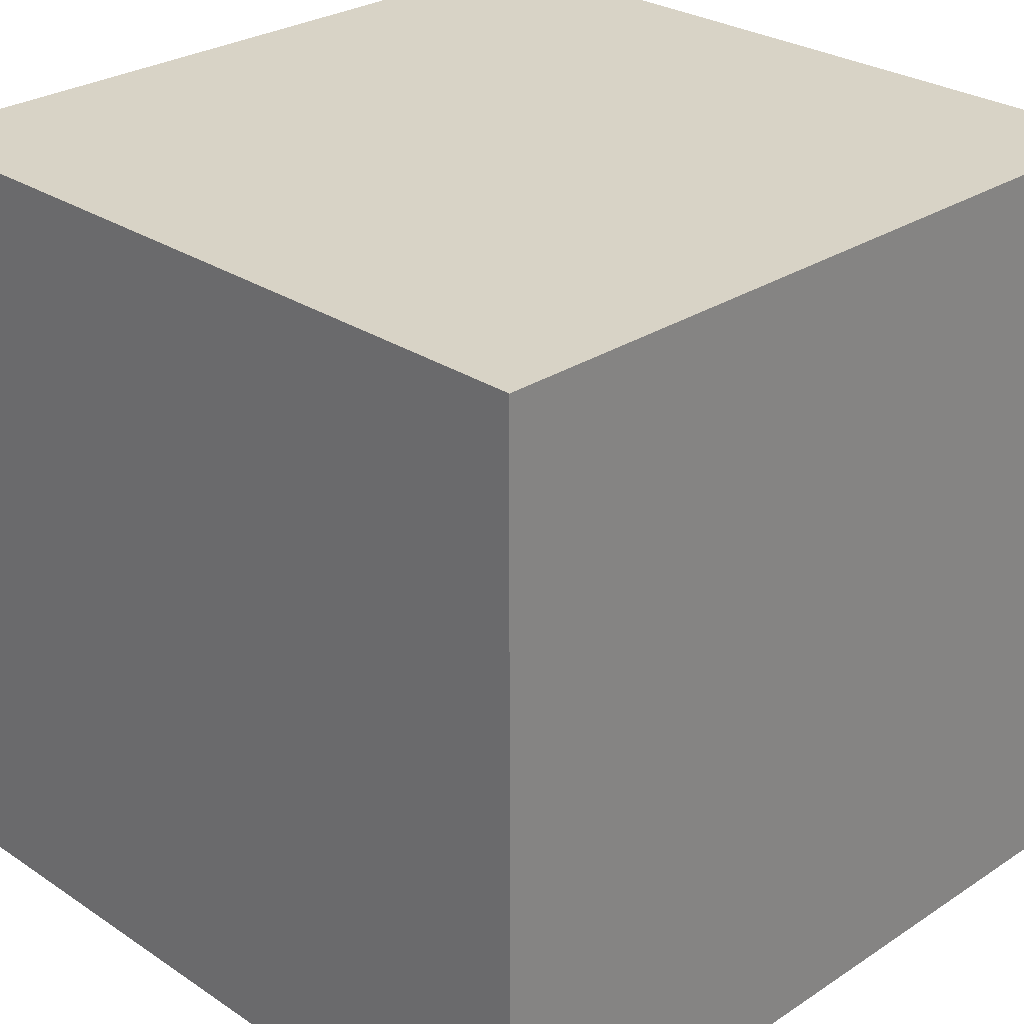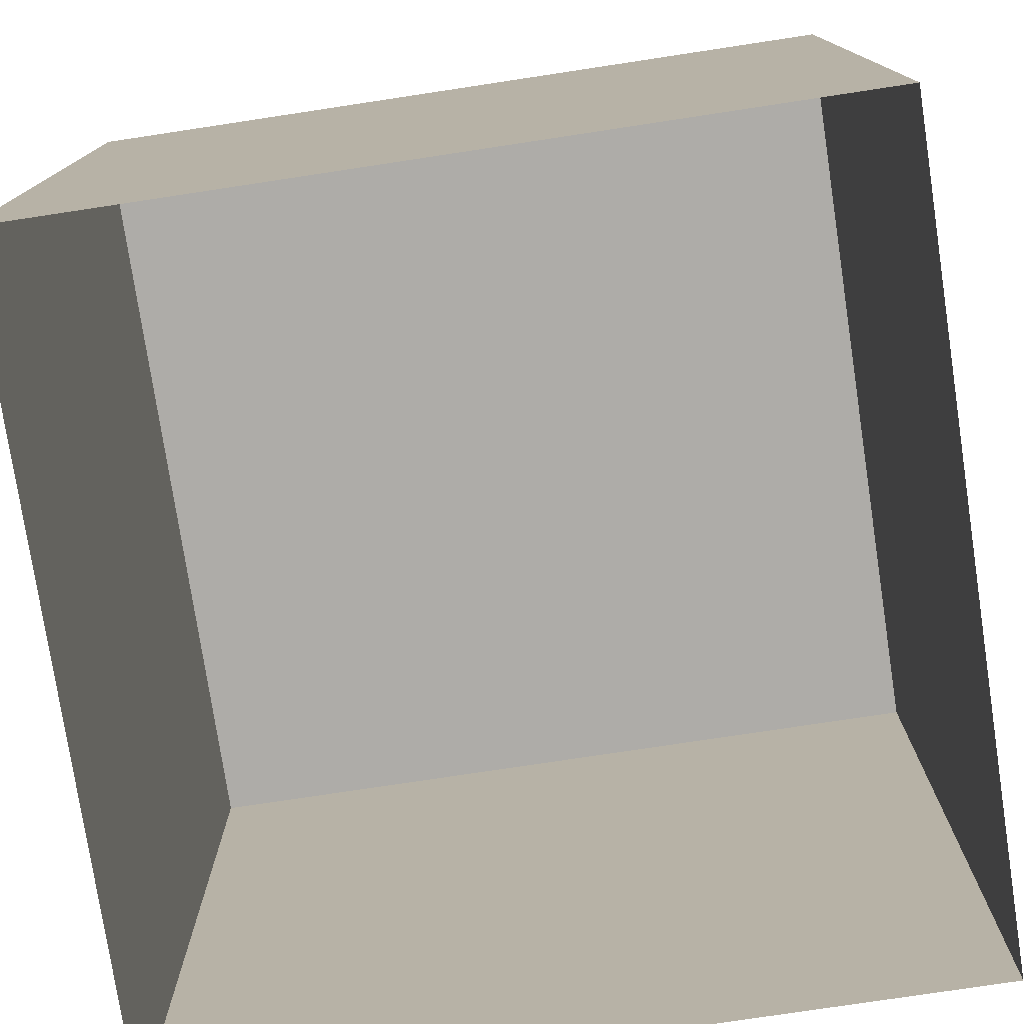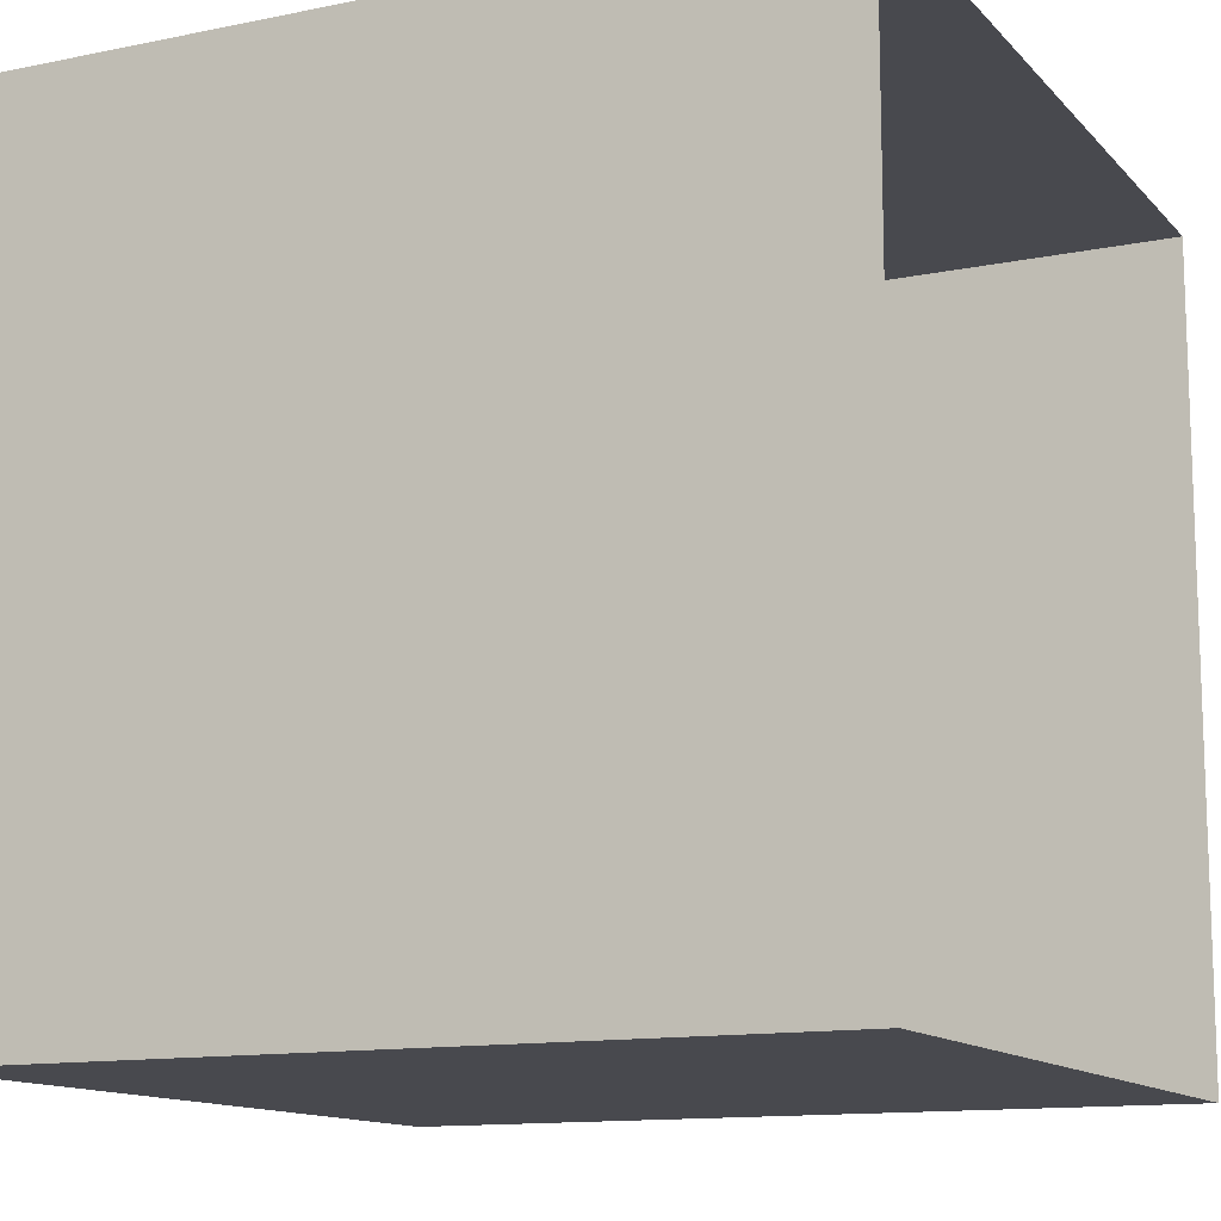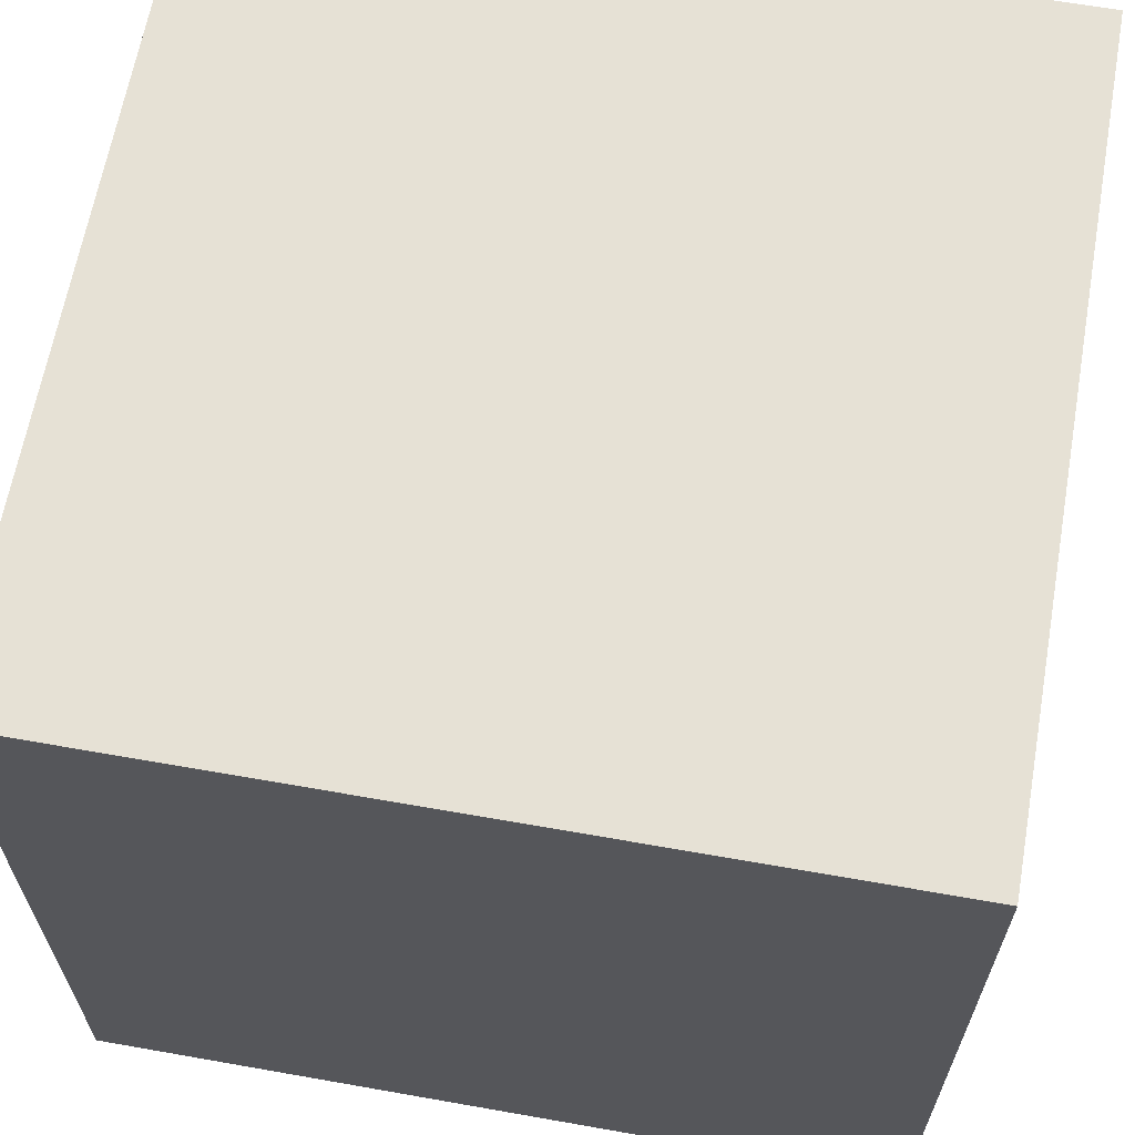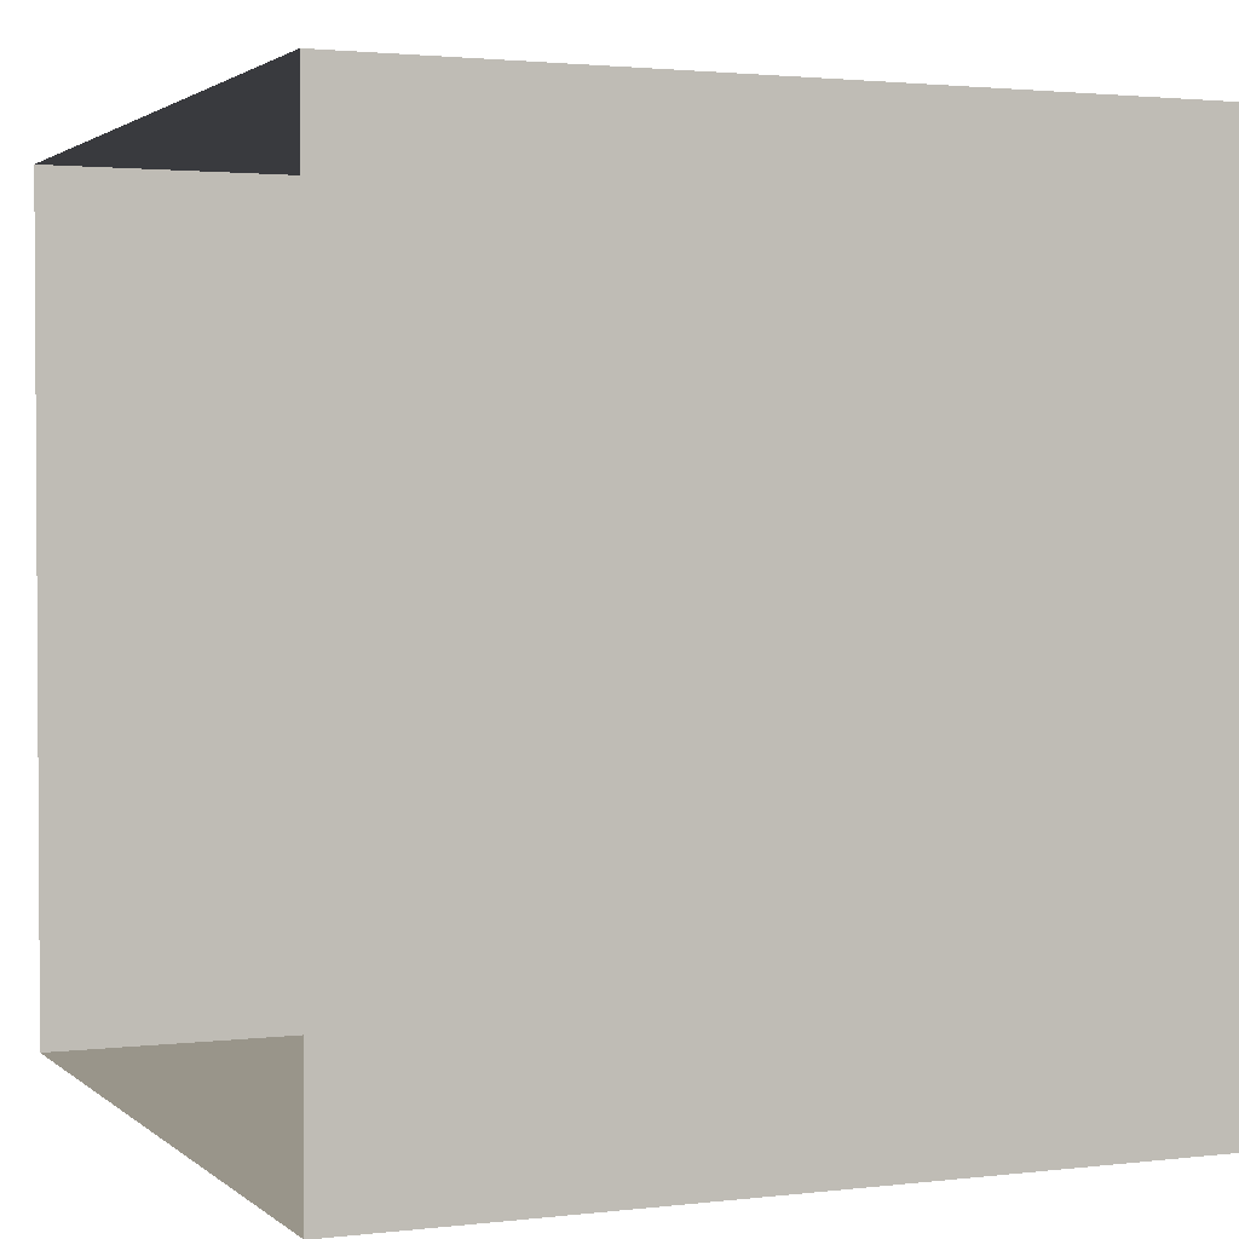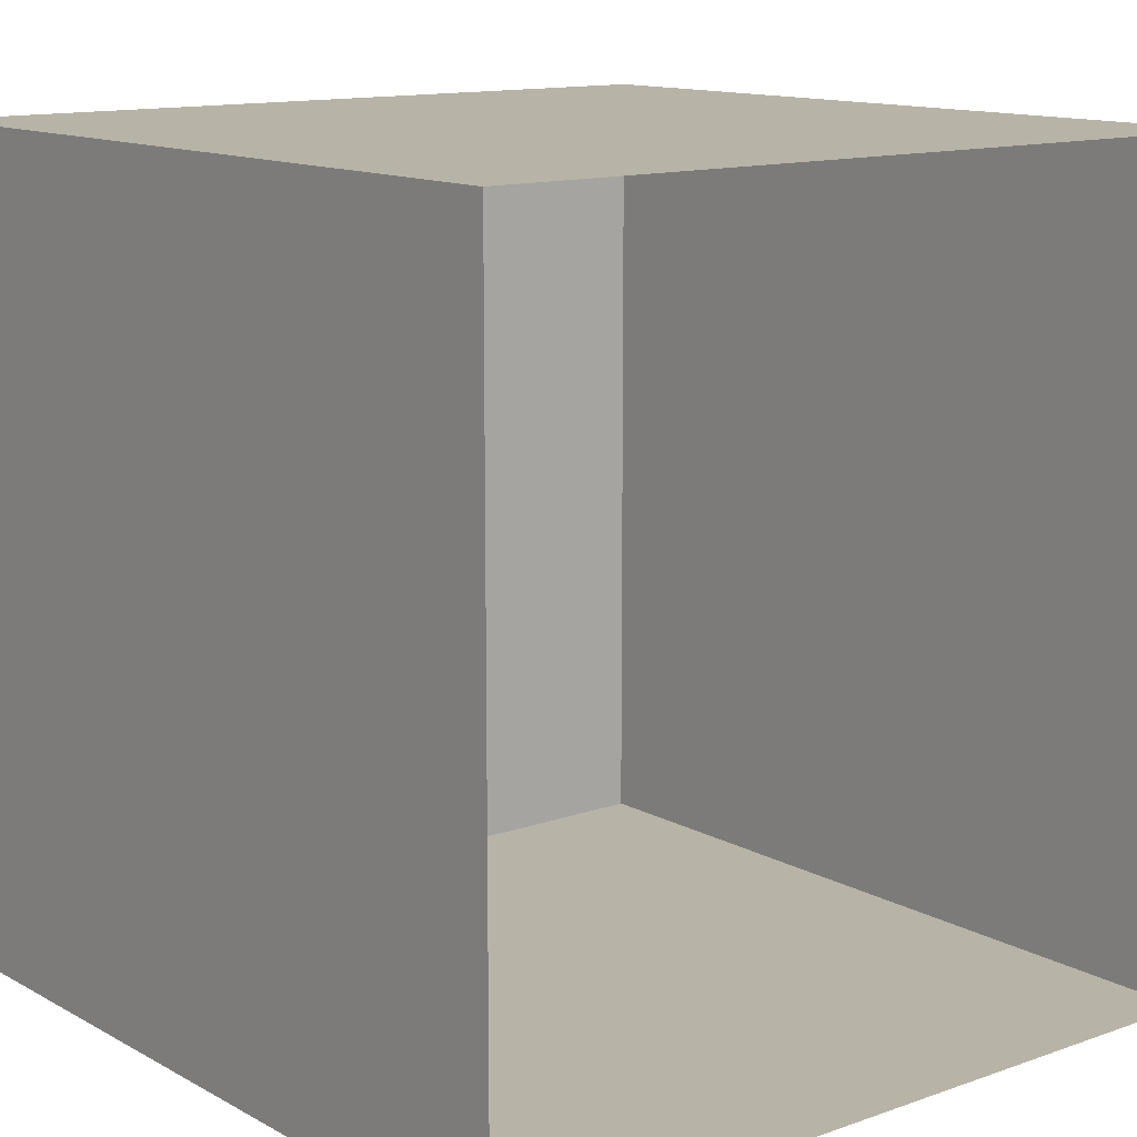
<metadata>
{"format":"obj","ext":"obj","renderer":"f3d","projection":"perspective","resolution":1024,"background":"white","views":[{"elev":27.9,"azim":45.2,"up":"+Y"},{"elev":-77.0,"azim":98.6,"up":"+Y"},{"elev":-12.7,"azim":-64.5,"up":"+Z"},{"elev":64.2,"azim":-79.9,"up":"+Y"},{"elev":2.1,"azim":67.1,"up":"+Z"},{"elev":12.9,"azim":-39.0,"up":"+Z"}]}
</metadata>
<code>
o Box001.058
v -0.127 -0.0035 -0.127
v -0.127 -0.0035 0.127
v 0.127 -0.0035 0.127
v 0.127 -0.0035 -0.127
v -0.127 -0.2575 0.127
v 0.127 -0.2575 0.127
v 0.127 -0.2575 -0.127
v -0.127 -0.2575 -0.127
f 1 2 3
f 3 4 1
f 2 5 6
f 6 3 2
f 3 6 7
f 7 4 3
f 4 7 8
f 8 1 4
f 1 8 5
f 5 2 1

</code>
